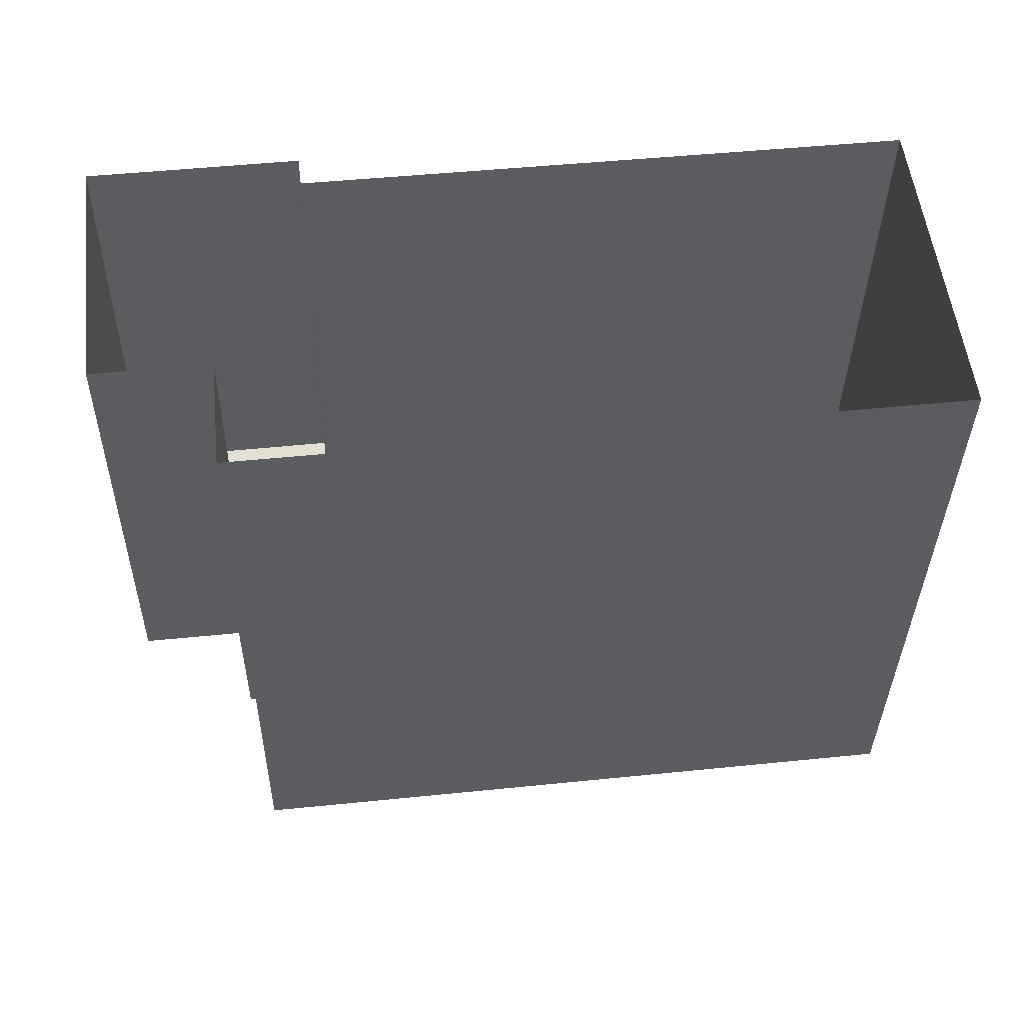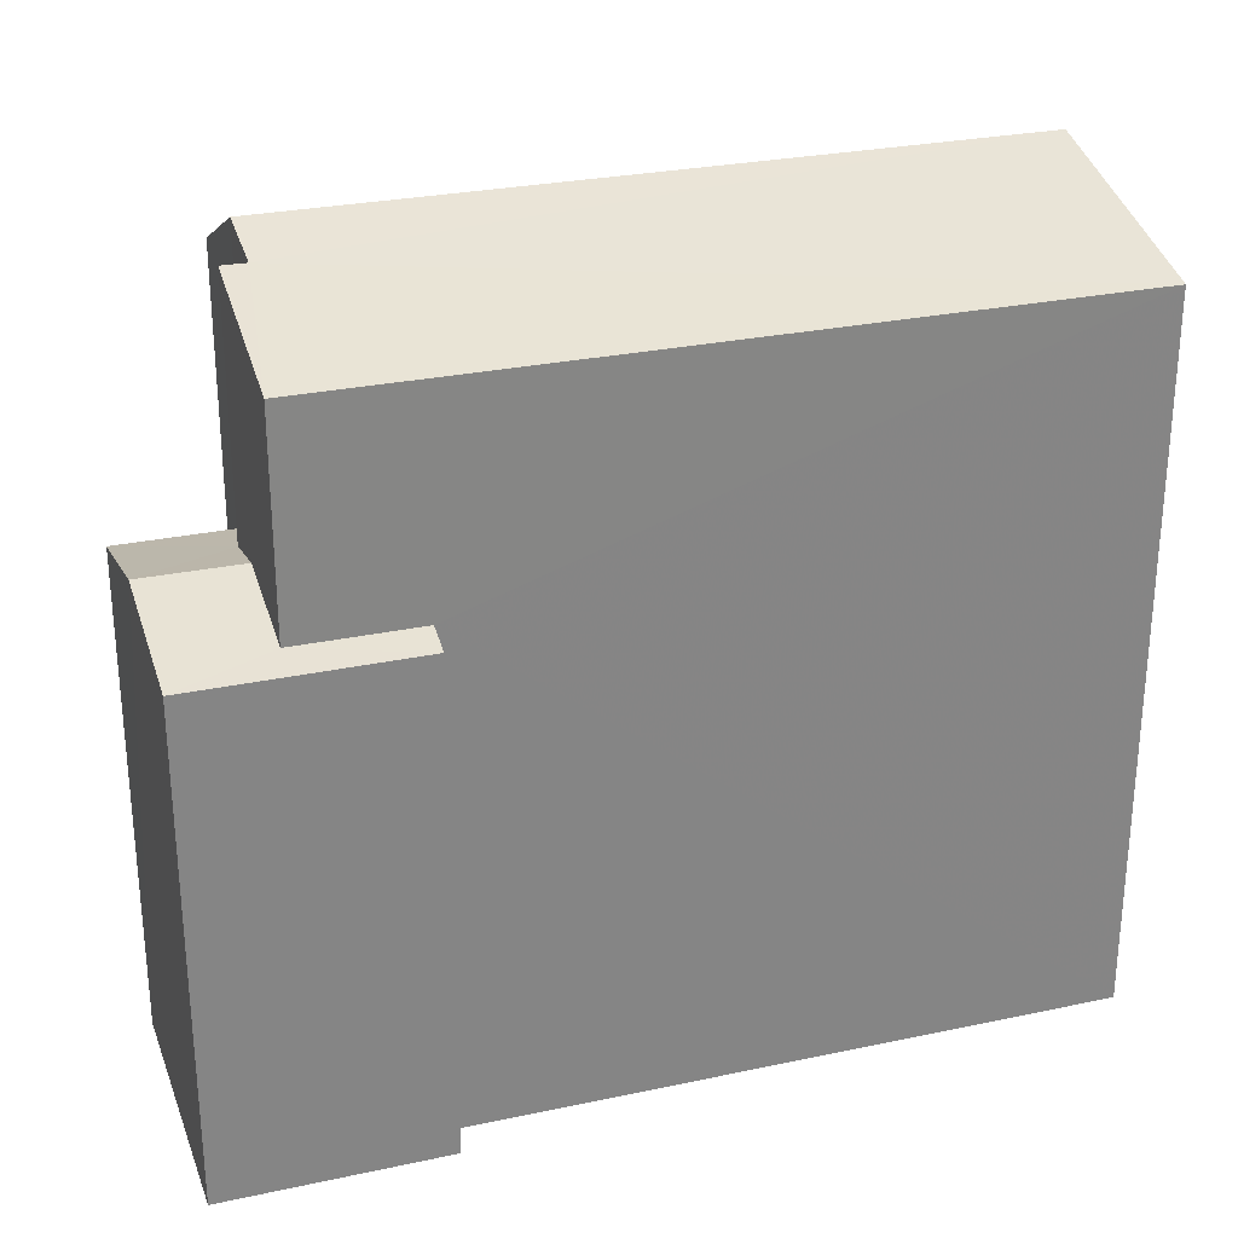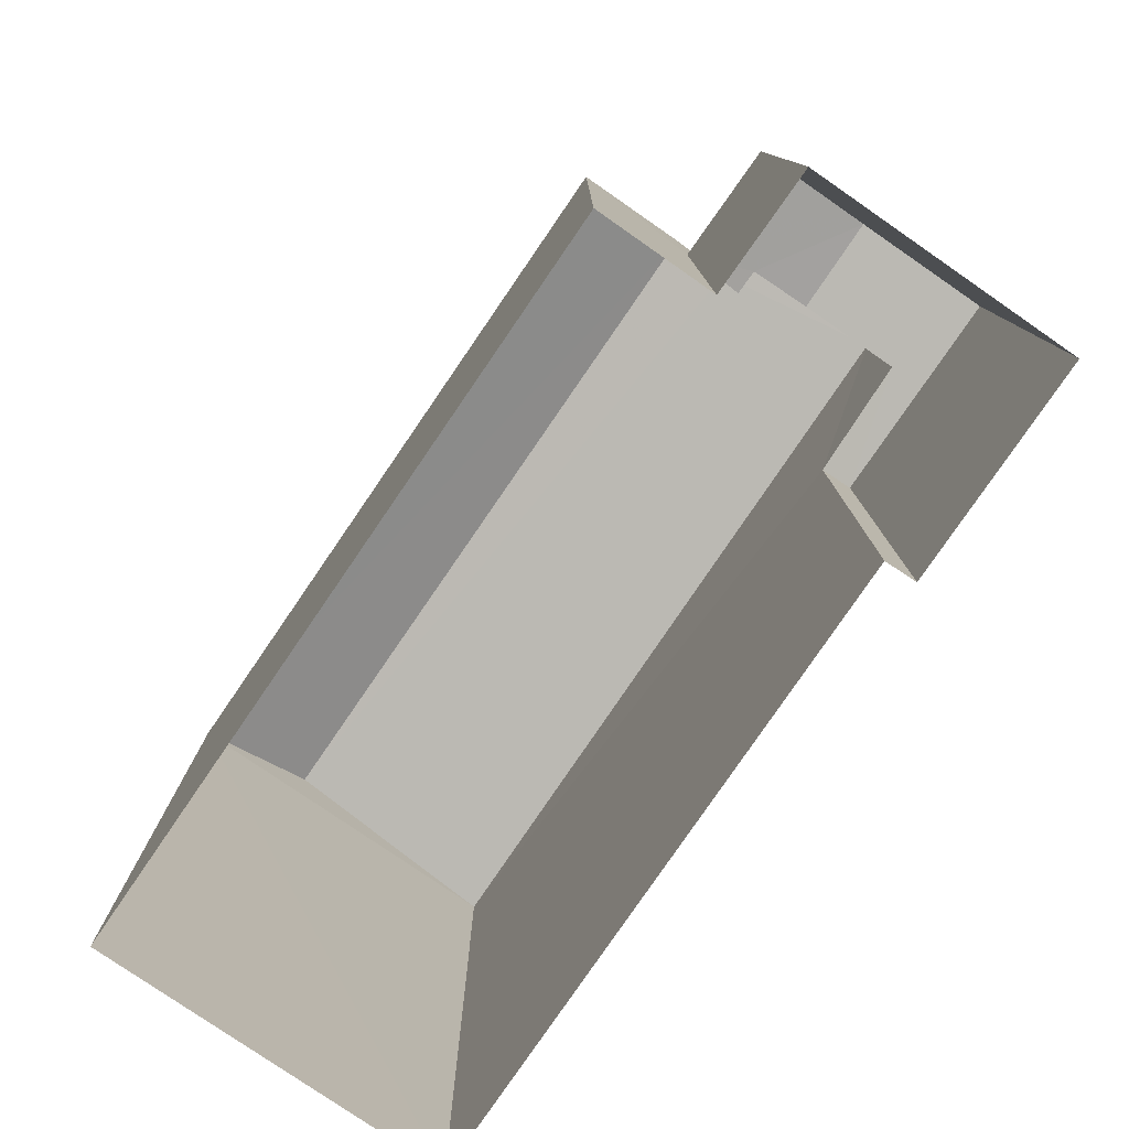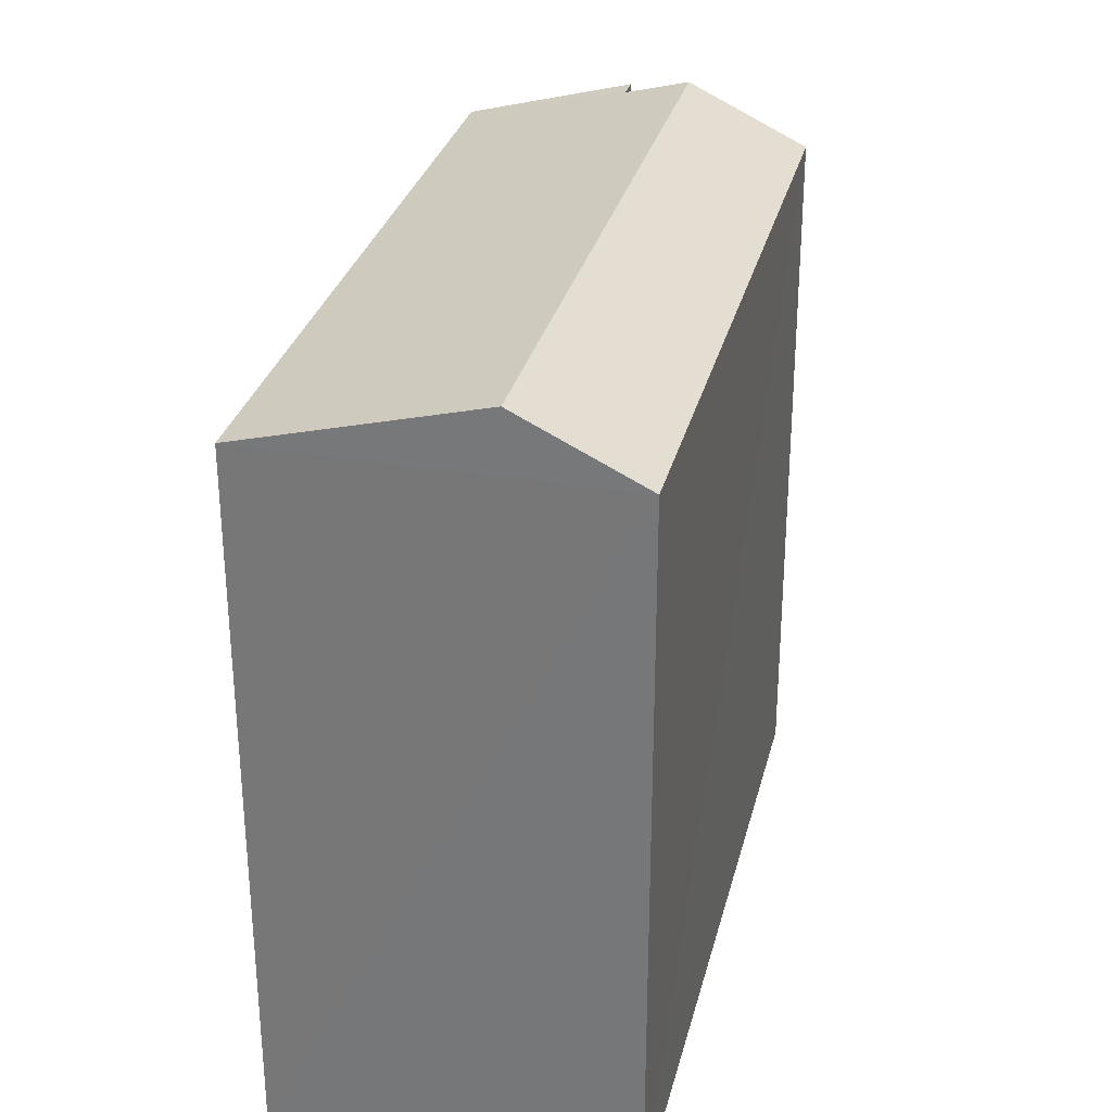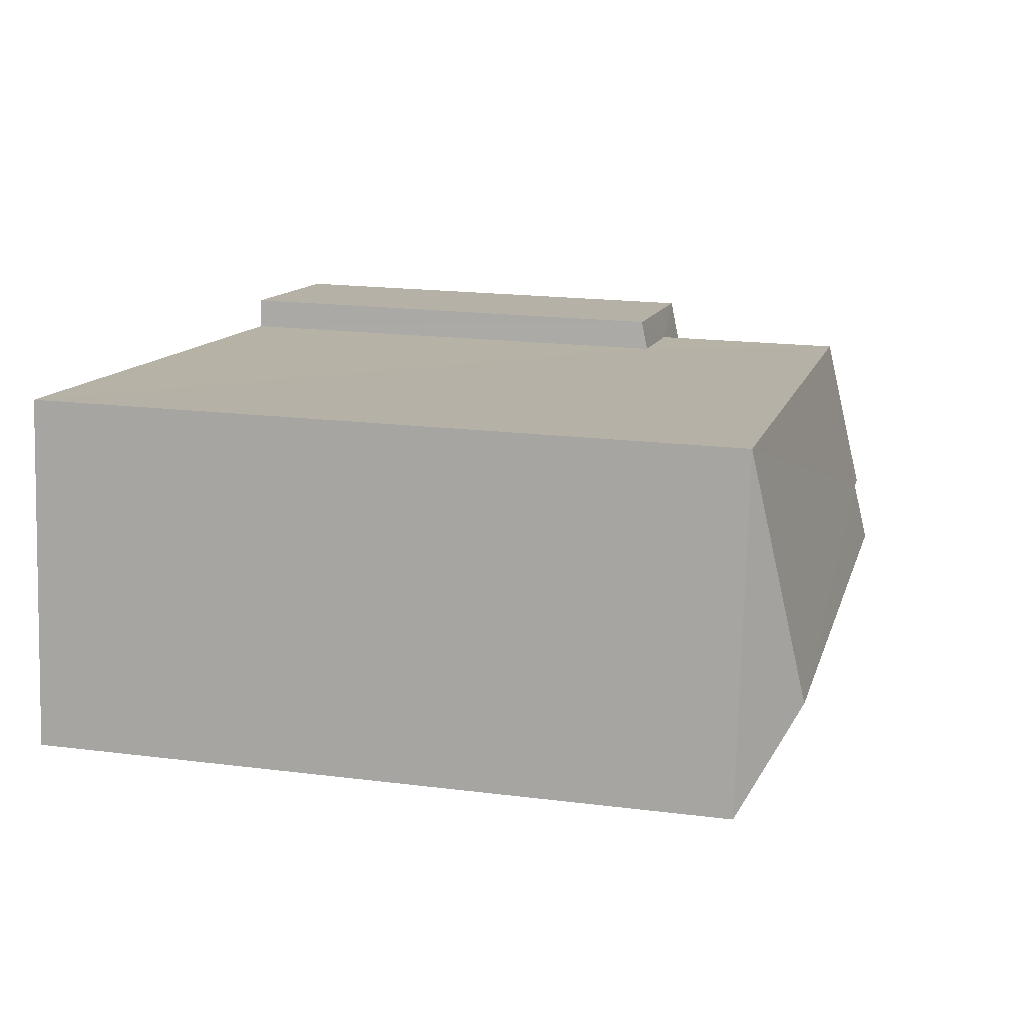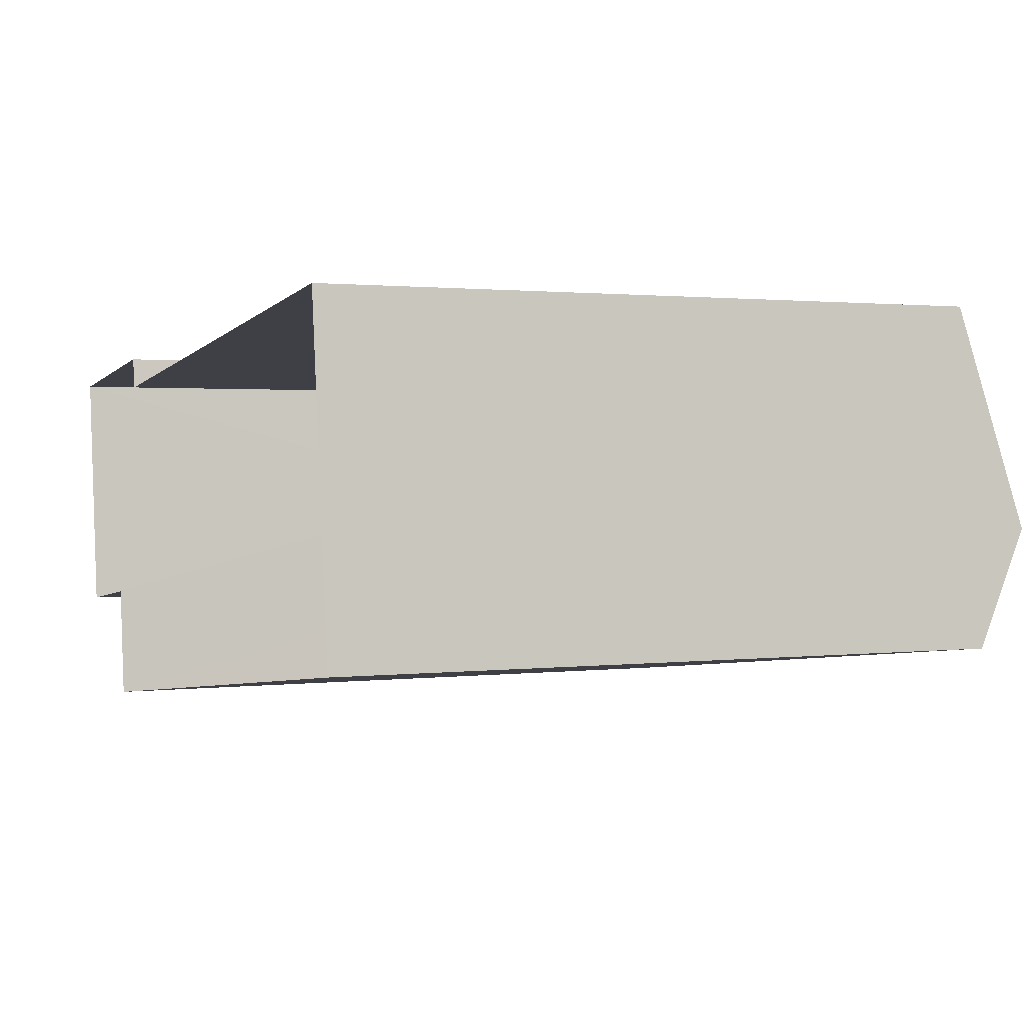
<metadata>
{"format":"obj","ext":"obj","renderer":"f3d","projection":"perspective","resolution":1024,"background":"white","views":[{"elev":-35.4,"azim":179.2,"up":"+Y"},{"elev":27.8,"azim":155.5,"up":"+Z"},{"elev":-79.3,"azim":49.1,"up":"+Z"},{"elev":30.3,"azim":-83.0,"up":"+Z"},{"elev":18.5,"azim":-76.3,"up":"+Y"},{"elev":1.3,"azim":-114.5,"up":"+Y"}]}
</metadata>
<code>
v -3.73e+05 -1.057e+05 22.39
v -3.73e+05 -1.057e+05 22.39
v -3.73e+05 -1.057e+05 22.4
v -3.73e+05 -1.057e+05 22.4
v -3.73e+05 -1.057e+05 22.4
v -3.73e+05 -1.057e+05 22.39
v -3.73e+05 -1.057e+05 22.39
v -3.73e+05 -1.057e+05 22.4
v -3.73e+05 -1.057e+05 33.58
v -3.73e+05 -1.057e+05 33.34
v -3.73e+05 -1.057e+05 32.7
v -3.73e+05 -1.057e+05 32.7
v -3.73e+05 -1.057e+05 33.58
v -3.73e+05 -1.057e+05 33.34
v -3.73e+05 -1.057e+05 32.71
v -3.73e+05 -1.057e+05 32.71
v -3.73e+05 -1.057e+05 29.99
v -3.73e+05 -1.057e+05 29.77
v -3.73e+05 -1.057e+05 29.54
v -3.73e+05 -1.057e+05 29.54
v -3.73e+05 -1.057e+05 29.99
v -3.73e+05 -1.057e+05 29.77
v -3.73e+05 -1.057e+05 29.54
v -3.73e+05 -1.057e+05 29.65
v -3.73e+05 -1.057e+05 29.54
v -3.73e+05 -1.057e+05 29.65
f 1 2 3
f 4 3 5
f 2 6 7
f 8 5 7
f 3 2 5
f 5 2 7
f 9 10 11
f 11 10 12
f 9 13 10
f 12 10 14
f 13 9 15
f 16 13 15
f 17 18 19
f 19 18 20
f 17 21 18
f 20 18 22
f 23 24 25
f 25 24 17
f 23 26 24
f 17 24 21
f 5 8 19
f 20 5 19
f 18 21 14
f 14 21 12
f 21 24 12
f 22 14 10
f 22 18 14
f 19 8 17
f 8 7 17
f 7 25 17
f 2 1 26
f 1 11 26
f 26 12 24
f 26 11 12
f 2 23 6
f 2 26 23
f 4 20 16
f 16 20 13
f 4 5 20
f 13 20 10
f 10 20 22
f 16 15 3
f 4 16 3
f 25 7 6
f 23 25 6
f 11 1 15
f 11 15 9
f 1 3 15

</code>
